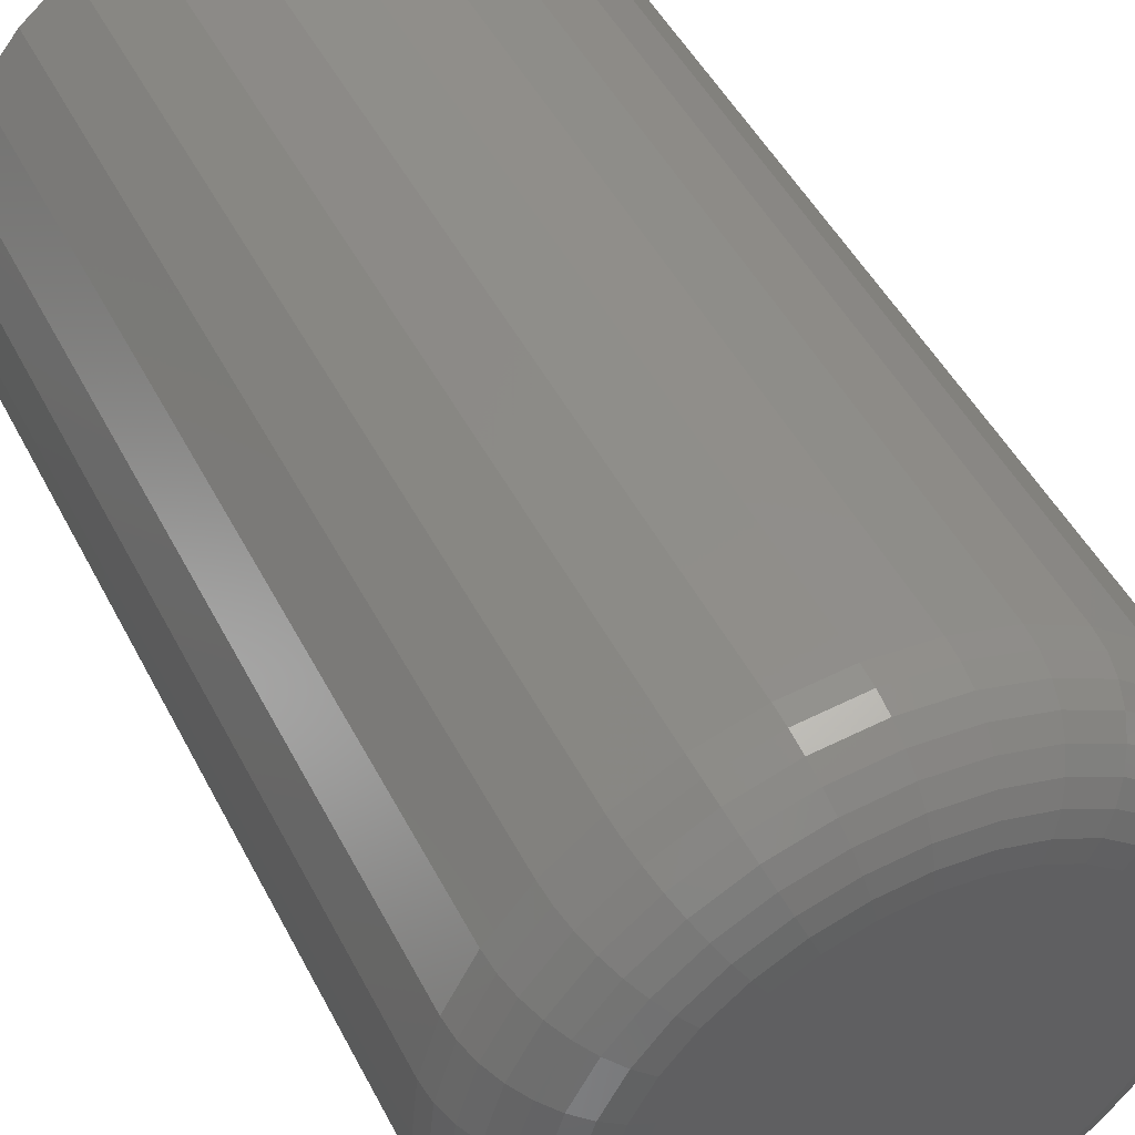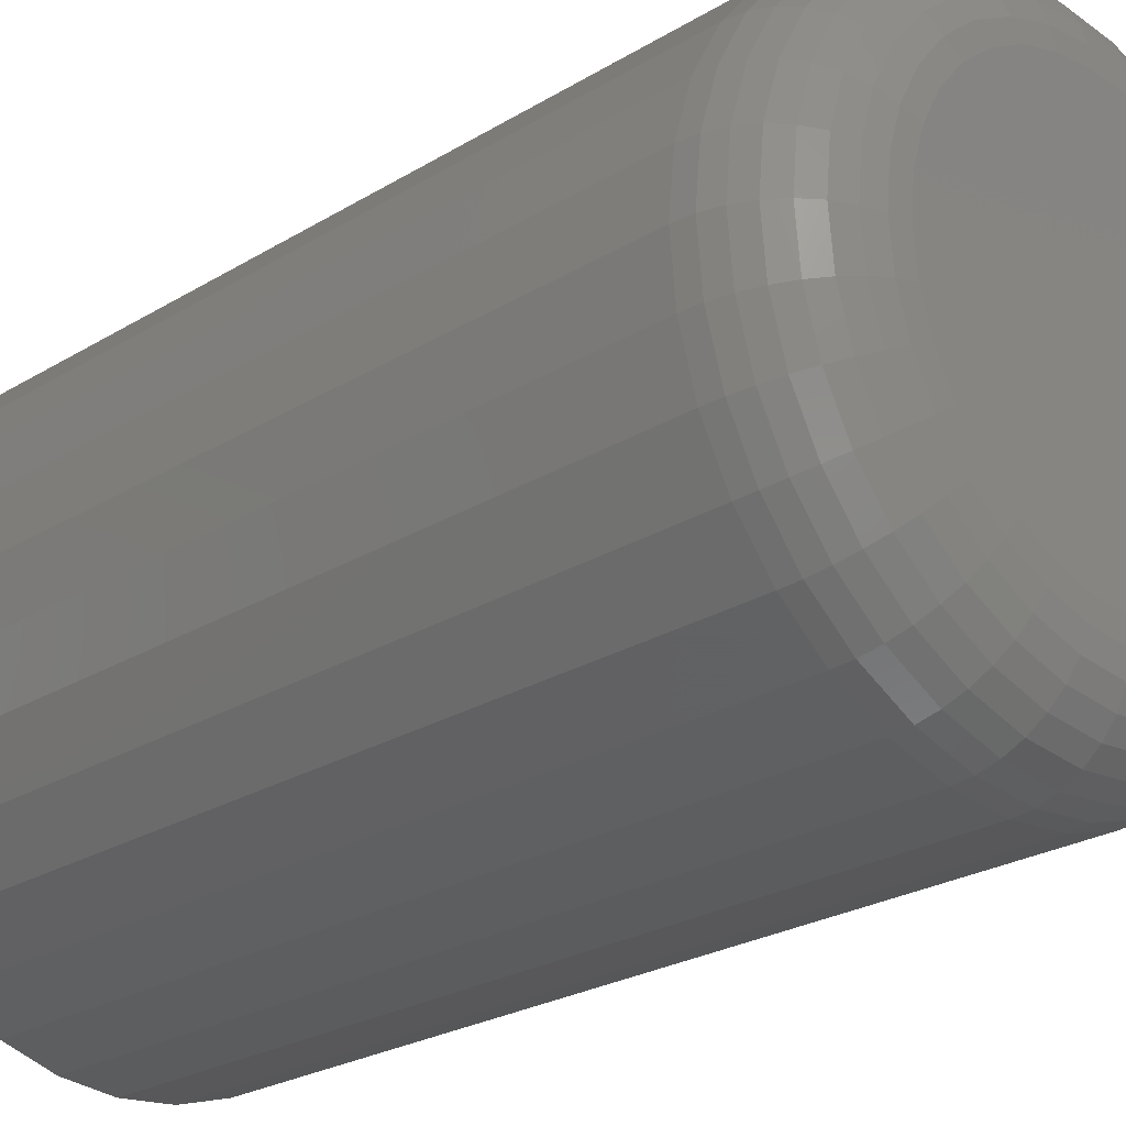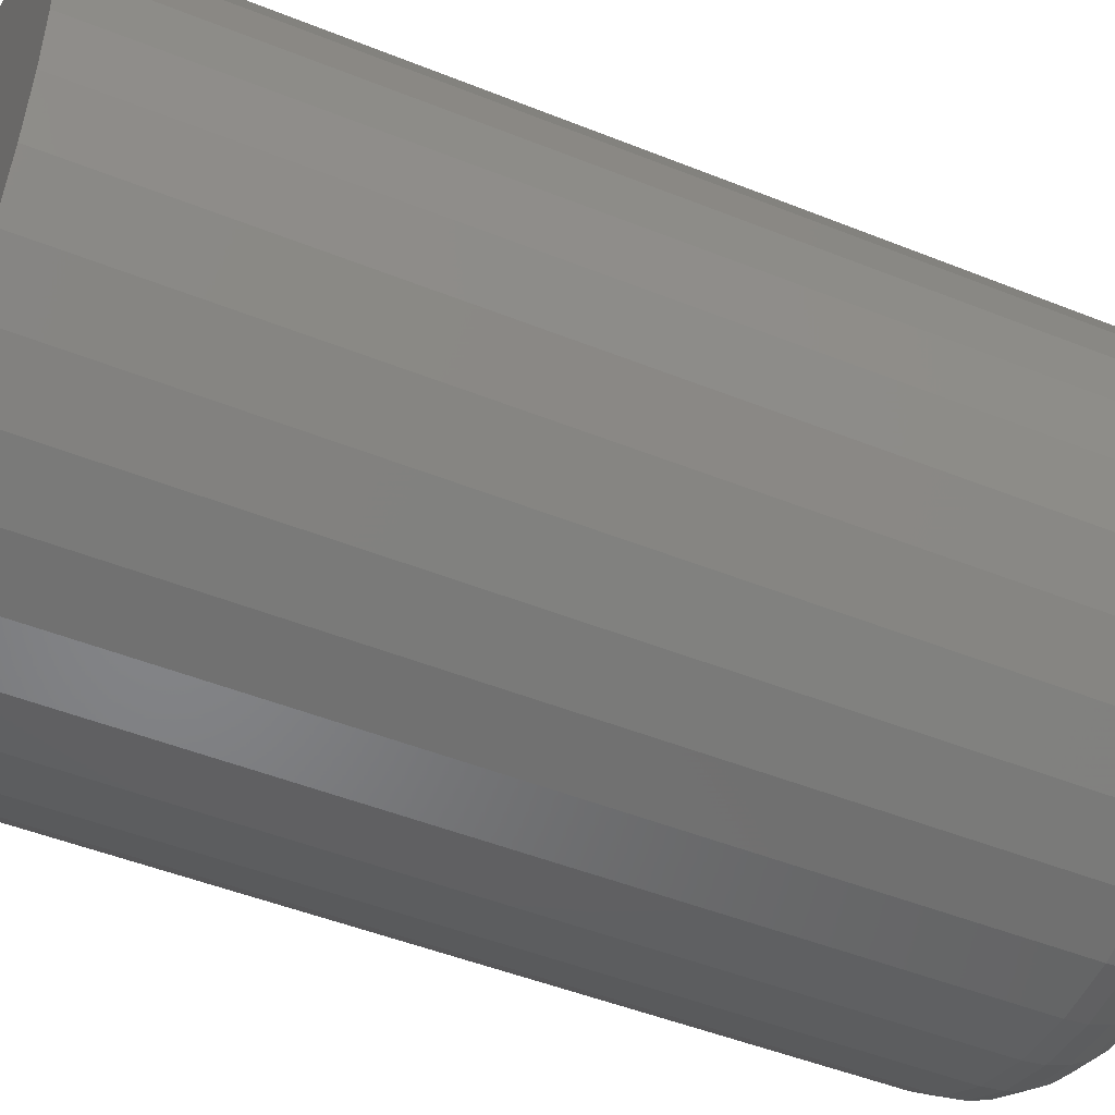
<metadata>
{"format":"stl","ext":"stl","renderer":"f3d","projection":"perspective","resolution":1024,"background":"white","views":[{"elev":47.5,"azim":-26.1,"up":"+Y"},{"elev":-24.5,"azim":-44.9,"up":"+Y"},{"elev":-47.0,"azim":-114.6,"up":"+Y"}]}
</metadata>
<code>
# stl→obj: 320 verts, 636 faces
v -0.03073 0.147 0.75
v 0.02777 0.147 0.75
v -0.00148 0.1499 0.75
v -0.05885 0.1385 0.75
v 0.05589 0.1385 0.75
v 0.05589 -0.1385 0.75
v -0.03073 -0.147 0.75
v 0.02777 -0.147 0.75
v -0.00148 -0.1499 0.75
v 0.08181 0.1247 0.75
v -0.08477 0.1247 0.75
v 0.1045 0.106 0.75
v -0.1075 0.106 0.75
v 0.1232 0.08329 0.75
v -0.1261 0.08329 0.75
v 0.137 0.05737 0.75
v -0.14 0.05737 0.75
v 0.1456 0.02925 0.75
v -0.1485 0.02925 0.75
v 0.1484 -3.193e-17 0.75
v -0.1514 2.315e-17 0.75
v 0.1456 -0.02925 0.75
v -0.1485 -0.02925 0.75
v 0.137 -0.05737 0.75
v -0.14 -0.05737 0.75
v 0.1232 -0.08329 0.75
v -0.1261 -0.08329 0.75
v 0.1045 -0.106 0.75
v -0.1075 -0.106 0.75
v 0.08181 -0.1247 0.75
v -0.08477 -0.1247 0.75
v -0.05885 -0.1385 0.75
v 0.2266 0 0
v 0.2266 -2.584e-16 0.6719
v 0.2222 -0.04449 0
v 0.2222 -0.04449 0.6719
v 0.2092 -0.08727 0
v 0.2092 -0.08727 0.6719
v 0.1881 -0.1267 0
v 0.1881 -0.1267 0.6719
v 0.1598 -0.1613 0
v 0.1598 -0.1613 0.6719
v 0.1252 -0.1896 0
v 0.1252 -0.1896 0.6719
v 0.08579 -0.2107 0
v 0.08579 -0.2107 0.6719
v 0.04301 -0.2237 0
v 0.04301 -0.2237 0.6719
v -0.00148 -0.228 0
v -0.00148 -0.228 0.6719
v -0.04597 -0.2237 0
v -0.04597 -0.2237 0.6719
v -0.08875 -0.2107 0
v -0.08875 -0.2107 0.6719
v -0.1282 -0.1896 0
v -0.1282 -0.1896 0.6719
v -0.1627 -0.1613 0
v -0.1627 -0.1613 0.6719
v -0.1911 -0.1267 0
v -0.1911 -0.1267 0.6719
v -0.2122 -0.08727 0
v -0.2122 -0.08727 0.6719
v -0.2251 -0.04449 0
v -0.2251 -0.04449 0.6719
v -0.2295 2.793e-17 0
v -0.2295 2.793e-17 0.6719
v -0.2251 0.04449 0
v -0.2251 0.04449 0.6719
v -0.2122 0.08727 0
v -0.2122 0.08727 0.6719
v -0.1911 0.1267 0
v -0.1911 0.1267 0.6719
v -0.1627 0.1613 0
v -0.1627 0.1613 0.6719
v -0.1282 0.1896 0
v -0.1282 0.1896 0.6719
v -0.08875 0.2107 0
v -0.08875 0.2107 0.6719
v -0.04597 0.2237 0
v -0.04597 0.2237 0.6719
v -0.00148 0.228 0
v -0.00148 0.228 0.6719
v 0.04301 0.2237 0
v 0.04301 0.2237 0.6719
v 0.08579 0.2107 0
v 0.08579 0.2107 0.6719
v 0.1252 0.1896 0
v 0.1252 0.1896 0.6719
v 0.1598 0.1613 0
v 0.1598 0.1613 0.6719
v 0.1881 0.1267 0
v 0.1881 0.1267 0.6719
v 0.2092 0.08727 0
v 0.2092 0.08727 0.6719
v 0.2222 0.04449 0
v 0.2222 0.04449 0.6719
v -0.1666 8.327e-17 0.7485
v -0.1635 0.03222 0.7485
v -0.1813 1.11e-16 0.7441
v -0.1778 0.03508 0.7441
v -0.1948 1.11e-16 0.7368
v -0.1911 0.03772 0.7368
v -0.2066 1.249e-16 0.7271
v -0.2027 0.04002 0.7271
v -0.2164 1.249e-16 0.7153
v -0.2122 0.04192 0.7153
v -0.2236 1.388e-16 0.7018
v -0.2193 0.04333 0.7018
v -0.228 1.388e-16 0.6871
v -0.2237 0.0442 0.6871
v 0.1605 0.03222 0.7485
v 0.1637 -2.776e-16 0.7485
v 0.1749 0.03508 0.7441
v 0.1783 -2.914e-16 0.7441
v 0.1881 0.03772 0.7368
v 0.1918 -3.053e-16 0.7368
v 0.1997 0.04002 0.7271
v 0.2037 -3.192e-16 0.7271
v 0.2093 0.04192 0.7153
v 0.2134 -3.331e-16 0.7153
v 0.2163 0.04333 0.7018
v 0.2206 -3.608e-16 0.7018
v 0.2207 0.0442 0.6871
v 0.2251 -3.747e-16 0.6871
v 0.1511 0.0632 0.7485
v 0.1646 0.06881 0.7441
v 0.1771 0.07398 0.7368
v 0.1881 0.07851 0.7271
v 0.197 0.08223 0.7153
v 0.2037 0.08499 0.7018
v 0.2078 0.08669 0.6871
v 0.1358 0.09176 0.7485
v 0.148 0.0999 0.7441
v 0.1593 0.1074 0.7368
v 0.1691 0.114 0.7271
v 0.1772 0.1194 0.7153
v 0.1832 0.1234 0.7018
v 0.1869 0.1259 0.6871
v 0.1153 0.1168 0.7485
v 0.1257 0.1271 0.7441
v 0.1352 0.1367 0.7368
v 0.1436 0.1451 0.7271
v 0.1505 0.1519 0.7153
v 0.1556 0.157 0.7018
v 0.1587 0.1602 0.6871
v 0.09028 0.1373 0.7485
v 0.09842 0.1495 0.7441
v 0.1059 0.1607 0.7368
v 0.1125 0.1706 0.7271
v 0.1179 0.1787 0.7153
v 0.1219 0.1847 0.7018
v 0.1244 0.1884 0.6871
v 0.06172 0.1526 0.7485
v 0.06733 0.1661 0.7441
v 0.0725 0.1786 0.7368
v 0.07703 0.1895 0.7271
v 0.08075 0.1985 0.7153
v 0.08351 0.2052 0.7018
v 0.08521 0.2093 0.6871
v 0.03074 0.162 0.7485
v 0.0336 0.1764 0.7441
v 0.03623 0.1896 0.7368
v 0.03854 0.2012 0.7271
v 0.04044 0.2107 0.7153
v 0.04185 0.2178 0.7018
v 0.04272 0.2222 0.6871
v -0.00148 0.1652 0.7485
v -0.00148 0.1798 0.7441
v -0.00148 0.1933 0.7368
v -0.00148 0.2052 0.7271
v -0.00148 0.2149 0.7153
v -0.00148 0.2221 0.7018
v -0.00148 0.2265 0.6871
v -0.0337 0.162 0.7485
v -0.03656 0.1764 0.7441
v -0.0392 0.1896 0.7368
v -0.04151 0.2012 0.7271
v -0.0434 0.2107 0.7153
v -0.04481 0.2178 0.7018
v -0.04568 0.2222 0.6871
v -0.06468 0.1526 0.7485
v -0.07029 0.1661 0.7441
v -0.07546 0.1786 0.7368
v -0.07999 0.1895 0.7271
v -0.08371 0.1985 0.7153
v -0.08647 0.2052 0.7018
v -0.08817 0.2093 0.6871
v -0.09324 0.1373 0.7485
v -0.1014 0.1495 0.7441
v -0.1089 0.1607 0.7368
v -0.1155 0.1706 0.7271
v -0.1209 0.1787 0.7153
v -0.1249 0.1847 0.7018
v -0.1273 0.1884 0.6871
v -0.1183 0.1168 0.7485
v -0.1286 0.1271 0.7441
v -0.1382 0.1367 0.7368
v -0.1466 0.1451 0.7271
v -0.1534 0.1519 0.7153
v -0.1585 0.157 0.7018
v -0.1617 0.1602 0.6871
v -0.1388 0.09176 0.7485
v -0.151 0.0999 0.7441
v -0.1622 0.1074 0.7368
v -0.1721 0.114 0.7271
v -0.1801 0.1194 0.7153
v -0.1861 0.1234 0.7018
v -0.1898 0.1259 0.6871
v -0.1541 0.0632 0.7485
v -0.1676 0.06881 0.7441
v -0.1801 0.07398 0.7368
v -0.191 0.07851 0.7271
v -0.2 0.08223 0.7153
v -0.2067 0.08499 0.7018
v -0.2108 0.08669 0.6871
v 0.1605 -0.03222 0.7485
v 0.1749 -0.03508 0.7441
v 0.1881 -0.03772 0.7368
v 0.1997 -0.04002 0.7271
v 0.2093 -0.04192 0.7153
v 0.2163 -0.04333 0.7018
v 0.2207 -0.0442 0.6871
v -0.1635 -0.03222 0.7485
v -0.1778 -0.03508 0.7441
v -0.1911 -0.03772 0.7368
v -0.2027 -0.04002 0.7271
v -0.2122 -0.04192 0.7153
v -0.2193 -0.04333 0.7018
v -0.2237 -0.0442 0.6871
v -0.1541 -0.0632 0.7485
v -0.1676 -0.06881 0.7441
v -0.1801 -0.07398 0.7368
v -0.191 -0.07851 0.7271
v -0.2 -0.08223 0.7153
v -0.2067 -0.08499 0.7018
v -0.2108 -0.08669 0.6871
v -0.1388 -0.09176 0.7485
v -0.151 -0.0999 0.7441
v -0.1622 -0.1074 0.7368
v -0.1721 -0.114 0.7271
v -0.1801 -0.1194 0.7153
v -0.1861 -0.1234 0.7018
v -0.1898 -0.1259 0.6871
v -0.1183 -0.1168 0.7485
v -0.1286 -0.1271 0.7441
v -0.1382 -0.1367 0.7368
v -0.1466 -0.1451 0.7271
v -0.1534 -0.1519 0.7153
v -0.1585 -0.157 0.7018
v -0.1617 -0.1602 0.6871
v -0.09324 -0.1373 0.7485
v -0.1014 -0.1495 0.7441
v -0.1089 -0.1607 0.7368
v -0.1155 -0.1706 0.7271
v -0.1209 -0.1787 0.7153
v -0.1249 -0.1847 0.7018
v -0.1273 -0.1884 0.6871
v -0.06468 -0.1526 0.7485
v -0.07029 -0.1661 0.7441
v -0.07546 -0.1786 0.7368
v -0.07999 -0.1895 0.7271
v -0.08371 -0.1985 0.7153
v -0.08647 -0.2052 0.7018
v -0.08817 -0.2093 0.6871
v -0.0337 -0.162 0.7485
v -0.03656 -0.1764 0.7441
v -0.0392 -0.1896 0.7368
v -0.04151 -0.2012 0.7271
v -0.0434 -0.2107 0.7153
v -0.04481 -0.2178 0.7018
v -0.04568 -0.2222 0.6871
v -0.00148 -0.1652 0.7485
v -0.00148 -0.1798 0.7441
v -0.00148 -0.1933 0.7368
v -0.00148 -0.2052 0.7271
v -0.00148 -0.2149 0.7153
v -0.00148 -0.2221 0.7018
v -0.00148 -0.2265 0.6871
v 0.03074 -0.162 0.7485
v 0.0336 -0.1764 0.7441
v 0.03623 -0.1896 0.7368
v 0.03854 -0.2012 0.7271
v 0.04044 -0.2107 0.7153
v 0.04185 -0.2178 0.7018
v 0.04272 -0.2222 0.6871
v 0.06172 -0.1526 0.7485
v 0.06733 -0.1661 0.7441
v 0.0725 -0.1786 0.7368
v 0.07703 -0.1895 0.7271
v 0.08075 -0.1985 0.7153
v 0.08351 -0.2052 0.7018
v 0.08521 -0.2093 0.6871
v 0.09028 -0.1373 0.7485
v 0.09842 -0.1495 0.7441
v 0.1059 -0.1607 0.7368
v 0.1125 -0.1706 0.7271
v 0.1179 -0.1787 0.7153
v 0.1219 -0.1847 0.7018
v 0.1244 -0.1884 0.6871
v 0.1153 -0.1168 0.7485
v 0.1257 -0.1271 0.7441
v 0.1352 -0.1367 0.7368
v 0.1436 -0.1451 0.7271
v 0.1505 -0.1519 0.7153
v 0.1556 -0.157 0.7018
v 0.1587 -0.1602 0.6871
v 0.1358 -0.09176 0.7485
v 0.148 -0.0999 0.7441
v 0.1593 -0.1074 0.7368
v 0.1691 -0.114 0.7271
v 0.1772 -0.1194 0.7153
v 0.1832 -0.1234 0.7018
v 0.1869 -0.1259 0.6871
v 0.1511 -0.0632 0.7485
v 0.1646 -0.06881 0.7441
v 0.1771 -0.07398 0.7368
v 0.1881 -0.07851 0.7271
v 0.197 -0.08223 0.7153
v 0.2037 -0.08499 0.7018
v 0.2078 -0.08669 0.6871
f 1 2 3
f 2 1 4
f 2 4 5
f 6 7 8
f 8 7 9
f 5 4 10
f 10 4 11
f 10 11 12
f 12 11 13
f 12 13 14
f 14 13 15
f 14 15 16
f 16 15 17
f 16 17 18
f 18 17 19
f 18 19 20
f 20 19 21
f 20 21 22
f 22 21 23
f 22 23 24
f 24 23 25
f 24 25 26
f 26 25 27
f 26 27 28
f 28 27 29
f 28 29 30
f 30 29 31
f 30 31 6
f 6 31 32
f 6 32 7
f 33 34 35
f 35 34 36
f 35 36 37
f 37 36 38
f 37 38 39
f 39 38 40
f 39 40 41
f 41 40 42
f 41 42 43
f 43 42 44
f 43 44 45
f 45 44 46
f 45 46 47
f 47 46 48
f 47 48 49
f 49 48 50
f 49 50 51
f 51 50 52
f 51 52 53
f 53 52 54
f 53 54 55
f 55 54 56
f 55 56 57
f 57 56 58
f 57 58 59
f 59 58 60
f 59 60 61
f 61 60 62
f 61 62 63
f 63 62 64
f 63 64 65
f 65 64 66
f 65 66 67
f 67 66 68
f 67 68 69
f 69 68 70
f 69 70 71
f 71 70 72
f 71 72 73
f 73 72 74
f 73 74 75
f 75 74 76
f 75 76 77
f 77 76 78
f 77 78 79
f 79 78 80
f 79 80 81
f 81 80 82
f 81 82 83
f 83 82 84
f 83 84 85
f 85 84 86
f 85 86 87
f 87 86 88
f 87 88 89
f 89 88 90
f 89 90 91
f 91 90 92
f 91 92 93
f 93 92 94
f 93 94 95
f 95 94 96
f 95 96 33
f 33 96 34
f 21 19 97
f 97 19 98
f 97 98 99
f 99 98 100
f 99 100 101
f 101 100 102
f 101 102 103
f 103 102 104
f 103 104 105
f 105 104 106
f 105 106 107
f 107 106 108
f 107 108 109
f 109 108 110
f 109 110 66
f 66 110 68
f 18 20 111
f 111 20 112
f 111 112 113
f 113 112 114
f 113 114 115
f 115 114 116
f 115 116 117
f 117 116 118
f 117 118 119
f 119 118 120
f 119 120 121
f 121 120 122
f 121 122 123
f 123 122 124
f 123 124 96
f 96 124 34
f 16 18 125
f 125 18 111
f 125 111 126
f 126 111 113
f 126 113 127
f 127 113 115
f 127 115 128
f 128 115 117
f 128 117 129
f 129 117 119
f 129 119 130
f 130 119 121
f 130 121 131
f 131 121 123
f 131 123 94
f 94 123 96
f 14 16 132
f 132 16 125
f 132 125 133
f 133 125 126
f 133 126 134
f 134 126 127
f 134 127 135
f 135 127 128
f 135 128 136
f 136 128 129
f 136 129 137
f 137 129 130
f 137 130 138
f 138 130 131
f 138 131 92
f 92 131 94
f 12 14 139
f 139 14 132
f 139 132 140
f 140 132 133
f 140 133 141
f 141 133 134
f 141 134 142
f 142 134 135
f 142 135 143
f 143 135 136
f 143 136 144
f 144 136 137
f 144 137 145
f 145 137 138
f 145 138 90
f 90 138 92
f 10 12 146
f 146 12 139
f 146 139 147
f 147 139 140
f 147 140 148
f 148 140 141
f 148 141 149
f 149 141 142
f 149 142 150
f 150 142 143
f 150 143 151
f 151 143 144
f 151 144 152
f 152 144 145
f 152 145 88
f 88 145 90
f 5 10 153
f 153 10 146
f 153 146 154
f 154 146 147
f 154 147 155
f 155 147 148
f 155 148 156
f 156 148 149
f 156 149 157
f 157 149 150
f 157 150 158
f 158 150 151
f 158 151 159
f 159 151 152
f 159 152 86
f 86 152 88
f 2 5 160
f 160 5 153
f 160 153 161
f 161 153 154
f 161 154 162
f 162 154 155
f 162 155 163
f 163 155 156
f 163 156 164
f 164 156 157
f 164 157 165
f 165 157 158
f 165 158 166
f 166 158 159
f 166 159 84
f 84 159 86
f 3 2 167
f 167 2 160
f 167 160 168
f 168 160 161
f 168 161 169
f 169 161 162
f 169 162 170
f 170 162 163
f 170 163 171
f 171 163 164
f 171 164 172
f 172 164 165
f 172 165 173
f 173 165 166
f 173 166 82
f 82 166 84
f 1 3 174
f 174 3 167
f 174 167 175
f 175 167 168
f 175 168 176
f 176 168 169
f 176 169 177
f 177 169 170
f 177 170 178
f 178 170 171
f 178 171 179
f 179 171 172
f 179 172 180
f 180 172 173
f 180 173 80
f 80 173 82
f 4 1 181
f 181 1 174
f 181 174 182
f 182 174 175
f 182 175 183
f 183 175 176
f 183 176 184
f 184 176 177
f 184 177 185
f 185 177 178
f 185 178 186
f 186 178 179
f 186 179 187
f 187 179 180
f 187 180 78
f 78 180 80
f 11 4 188
f 188 4 181
f 188 181 189
f 189 181 182
f 189 182 190
f 190 182 183
f 190 183 191
f 191 183 184
f 191 184 192
f 192 184 185
f 192 185 193
f 193 185 186
f 193 186 194
f 194 186 187
f 194 187 76
f 76 187 78
f 13 11 195
f 195 11 188
f 195 188 196
f 196 188 189
f 196 189 197
f 197 189 190
f 197 190 198
f 198 190 191
f 198 191 199
f 199 191 192
f 199 192 200
f 200 192 193
f 200 193 201
f 201 193 194
f 201 194 74
f 74 194 76
f 15 13 202
f 202 13 195
f 202 195 203
f 203 195 196
f 203 196 204
f 204 196 197
f 204 197 205
f 205 197 198
f 205 198 206
f 206 198 199
f 206 199 207
f 207 199 200
f 207 200 208
f 208 200 201
f 208 201 72
f 72 201 74
f 17 15 209
f 209 15 202
f 209 202 210
f 210 202 203
f 210 203 211
f 211 203 204
f 211 204 212
f 212 204 205
f 212 205 213
f 213 205 206
f 213 206 214
f 214 206 207
f 214 207 215
f 215 207 208
f 215 208 70
f 70 208 72
f 19 17 98
f 98 17 209
f 98 209 100
f 100 209 210
f 100 210 102
f 102 210 211
f 102 211 104
f 104 211 212
f 104 212 106
f 106 212 213
f 106 213 108
f 108 213 214
f 108 214 110
f 110 214 215
f 110 215 68
f 68 215 70
f 20 22 112
f 112 22 216
f 112 216 114
f 114 216 217
f 114 217 116
f 116 217 218
f 116 218 118
f 118 218 219
f 118 219 120
f 120 219 220
f 120 220 122
f 122 220 221
f 122 221 124
f 124 221 222
f 124 222 34
f 34 222 36
f 23 21 223
f 223 21 97
f 223 97 224
f 224 97 99
f 224 99 225
f 225 99 101
f 225 101 226
f 226 101 103
f 226 103 227
f 227 103 105
f 227 105 228
f 228 105 107
f 228 107 229
f 229 107 109
f 229 109 64
f 64 109 66
f 25 23 230
f 230 23 223
f 230 223 231
f 231 223 224
f 231 224 232
f 232 224 225
f 232 225 233
f 233 225 226
f 233 226 234
f 234 226 227
f 234 227 235
f 235 227 228
f 235 228 236
f 236 228 229
f 236 229 62
f 62 229 64
f 27 25 237
f 237 25 230
f 237 230 238
f 238 230 231
f 238 231 239
f 239 231 232
f 239 232 240
f 240 232 233
f 240 233 241
f 241 233 234
f 241 234 242
f 242 234 235
f 242 235 243
f 243 235 236
f 243 236 60
f 60 236 62
f 29 27 244
f 244 27 237
f 244 237 245
f 245 237 238
f 245 238 246
f 246 238 239
f 246 239 247
f 247 239 240
f 247 240 248
f 248 240 241
f 248 241 249
f 249 241 242
f 249 242 250
f 250 242 243
f 250 243 58
f 58 243 60
f 31 29 251
f 251 29 244
f 251 244 252
f 252 244 245
f 252 245 253
f 253 245 246
f 253 246 254
f 254 246 247
f 254 247 255
f 255 247 248
f 255 248 256
f 256 248 249
f 256 249 257
f 257 249 250
f 257 250 56
f 56 250 58
f 32 31 258
f 258 31 251
f 258 251 259
f 259 251 252
f 259 252 260
f 260 252 253
f 260 253 261
f 261 253 254
f 261 254 262
f 262 254 255
f 262 255 263
f 263 255 256
f 263 256 264
f 264 256 257
f 264 257 54
f 54 257 56
f 7 32 265
f 265 32 258
f 265 258 266
f 266 258 259
f 266 259 267
f 267 259 260
f 267 260 268
f 268 260 261
f 268 261 269
f 269 261 262
f 269 262 270
f 270 262 263
f 270 263 271
f 271 263 264
f 271 264 52
f 52 264 54
f 9 7 272
f 272 7 265
f 272 265 273
f 273 265 266
f 273 266 274
f 274 266 267
f 274 267 275
f 275 267 268
f 275 268 276
f 276 268 269
f 276 269 277
f 277 269 270
f 277 270 278
f 278 270 271
f 278 271 50
f 50 271 52
f 8 9 279
f 279 9 272
f 279 272 280
f 280 272 273
f 280 273 281
f 281 273 274
f 281 274 282
f 282 274 275
f 282 275 283
f 283 275 276
f 283 276 284
f 284 276 277
f 284 277 285
f 285 277 278
f 285 278 48
f 48 278 50
f 6 8 286
f 286 8 279
f 286 279 287
f 287 279 280
f 287 280 288
f 288 280 281
f 288 281 289
f 289 281 282
f 289 282 290
f 290 282 283
f 290 283 291
f 291 283 284
f 291 284 292
f 292 284 285
f 292 285 46
f 46 285 48
f 30 6 293
f 293 6 286
f 293 286 294
f 294 286 287
f 294 287 295
f 295 287 288
f 295 288 296
f 296 288 289
f 296 289 297
f 297 289 290
f 297 290 298
f 298 290 291
f 298 291 299
f 299 291 292
f 299 292 44
f 44 292 46
f 28 30 300
f 300 30 293
f 300 293 301
f 301 293 294
f 301 294 302
f 302 294 295
f 302 295 303
f 303 295 296
f 303 296 304
f 304 296 297
f 304 297 305
f 305 297 298
f 305 298 306
f 306 298 299
f 306 299 42
f 42 299 44
f 26 28 307
f 307 28 300
f 307 300 308
f 308 300 301
f 308 301 309
f 309 301 302
f 309 302 310
f 310 302 303
f 310 303 311
f 311 303 304
f 311 304 312
f 312 304 305
f 312 305 313
f 313 305 306
f 313 306 40
f 40 306 42
f 24 26 314
f 314 26 307
f 314 307 315
f 315 307 308
f 315 308 316
f 316 308 309
f 316 309 317
f 317 309 310
f 317 310 318
f 318 310 311
f 318 311 319
f 319 311 312
f 319 312 320
f 320 312 313
f 320 313 38
f 38 313 40
f 22 24 216
f 216 24 314
f 216 314 217
f 217 314 315
f 217 315 218
f 218 315 316
f 218 316 219
f 219 316 317
f 219 317 220
f 220 317 318
f 220 318 221
f 221 318 319
f 221 319 222
f 222 319 320
f 222 320 36
f 36 320 38
f 81 83 79
f 77 79 83
f 85 77 83
f 47 51 45
f 49 51 47
f 51 53 45
f 45 53 55
f 45 55 43
f 43 55 57
f 43 57 41
f 41 57 59
f 41 59 39
f 39 59 61
f 39 61 37
f 37 61 63
f 37 63 35
f 35 63 65
f 35 65 33
f 33 65 67
f 33 67 95
f 95 67 69
f 95 69 93
f 93 69 71
f 93 71 91
f 91 71 73
f 91 73 89
f 89 73 75
f 89 75 87
f 87 75 77
f 87 77 85

</code>
